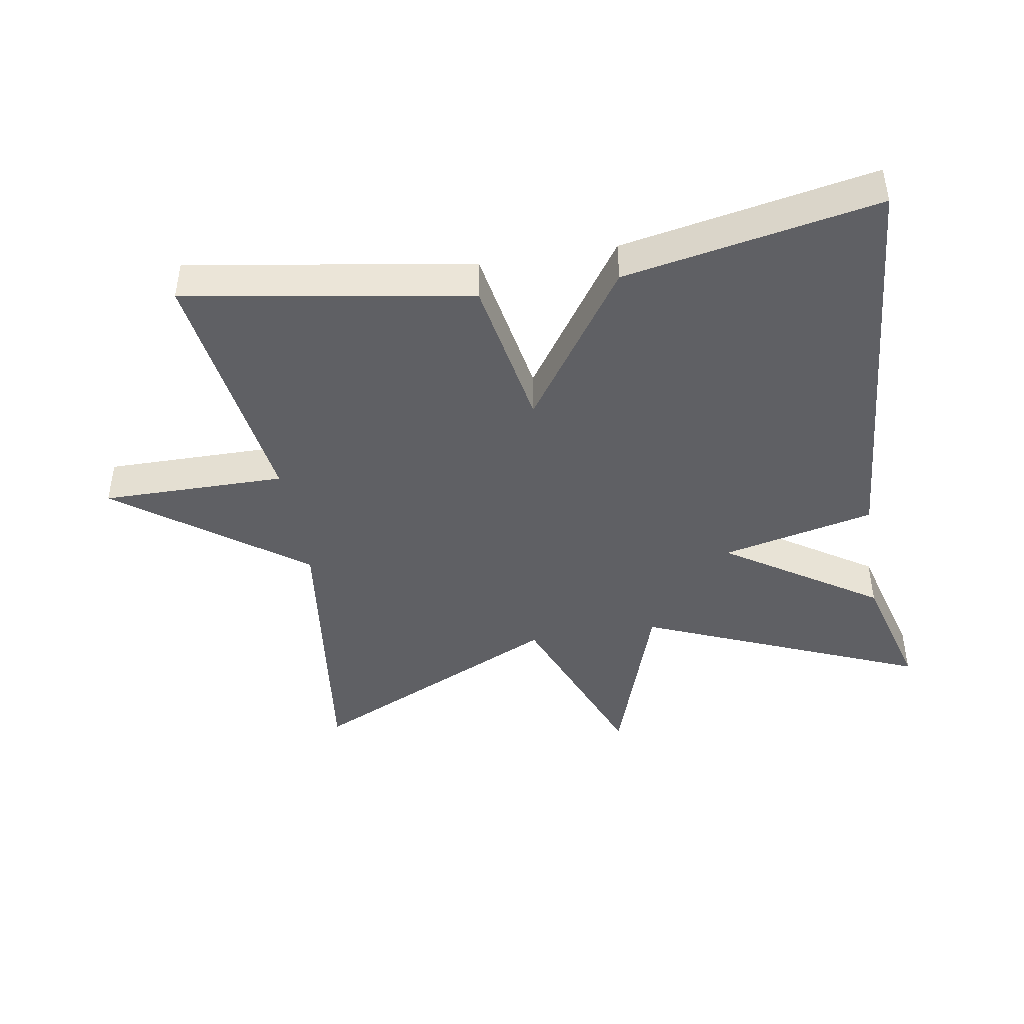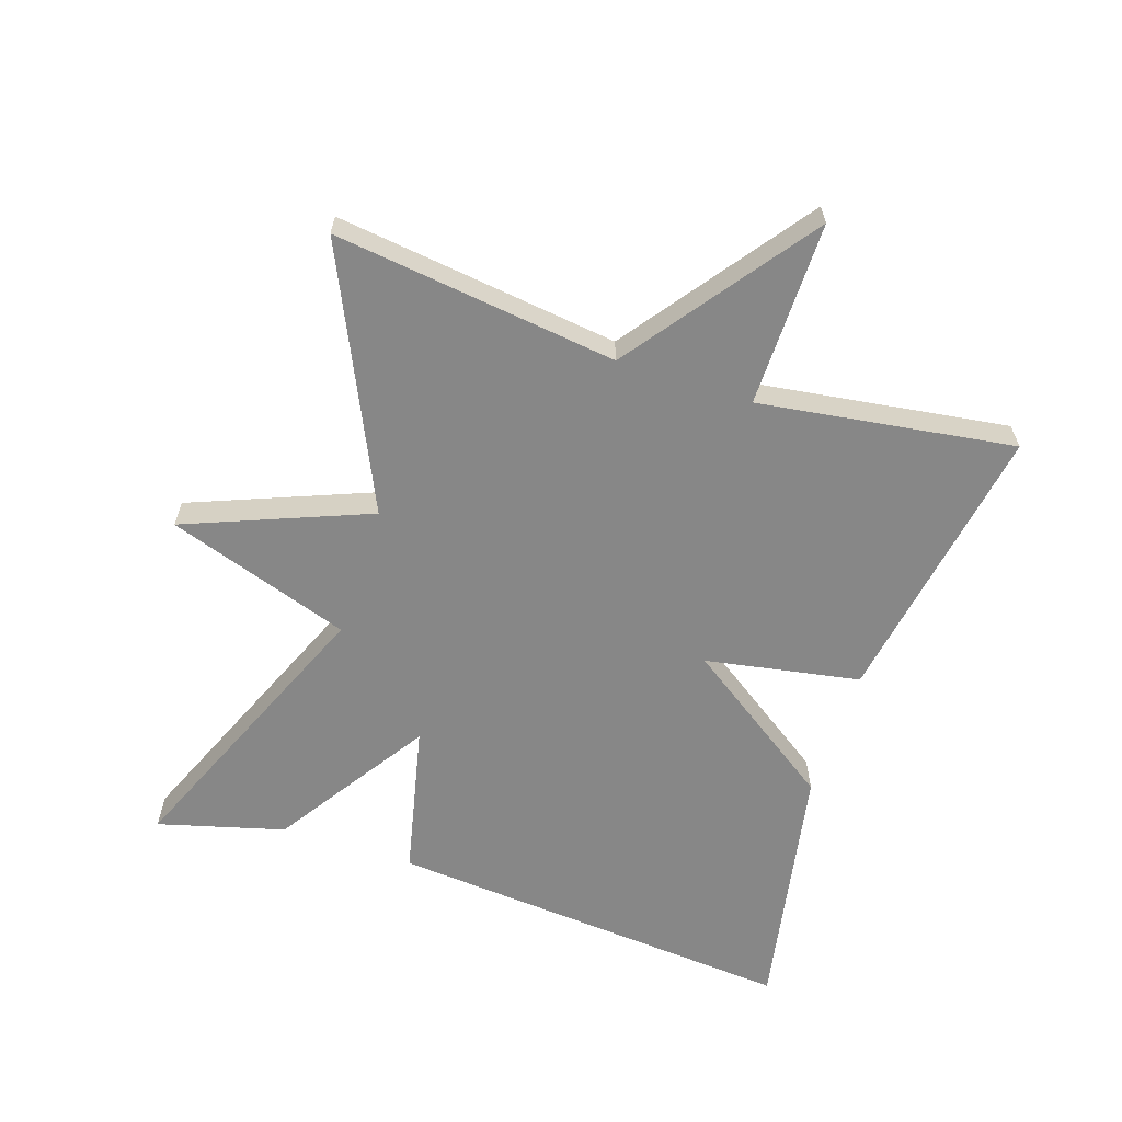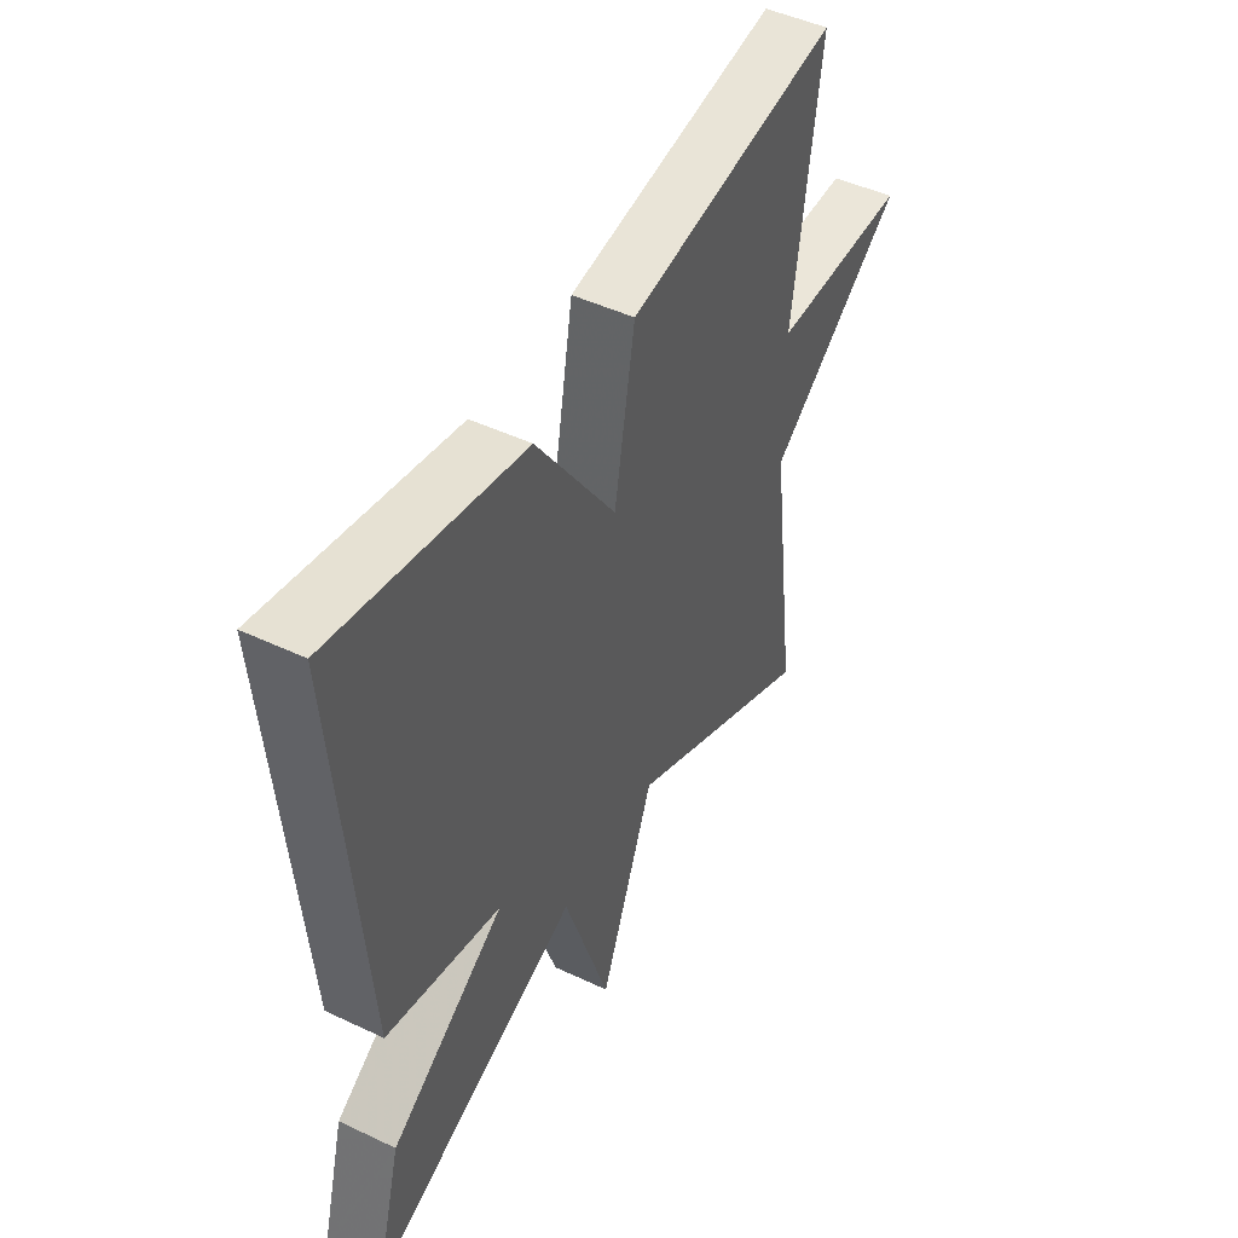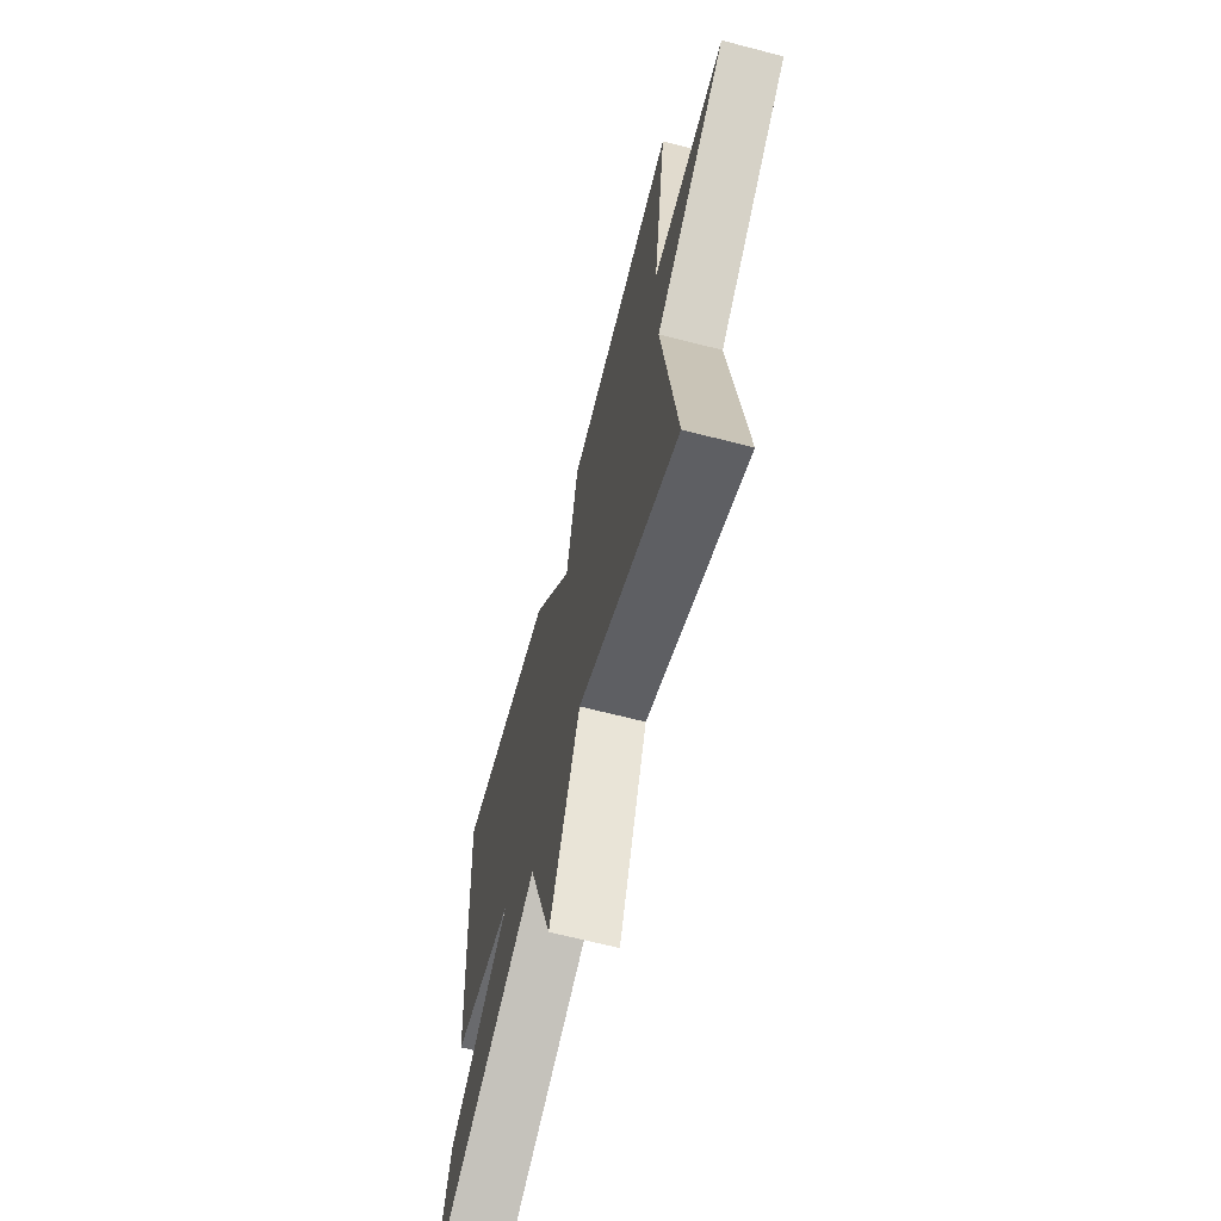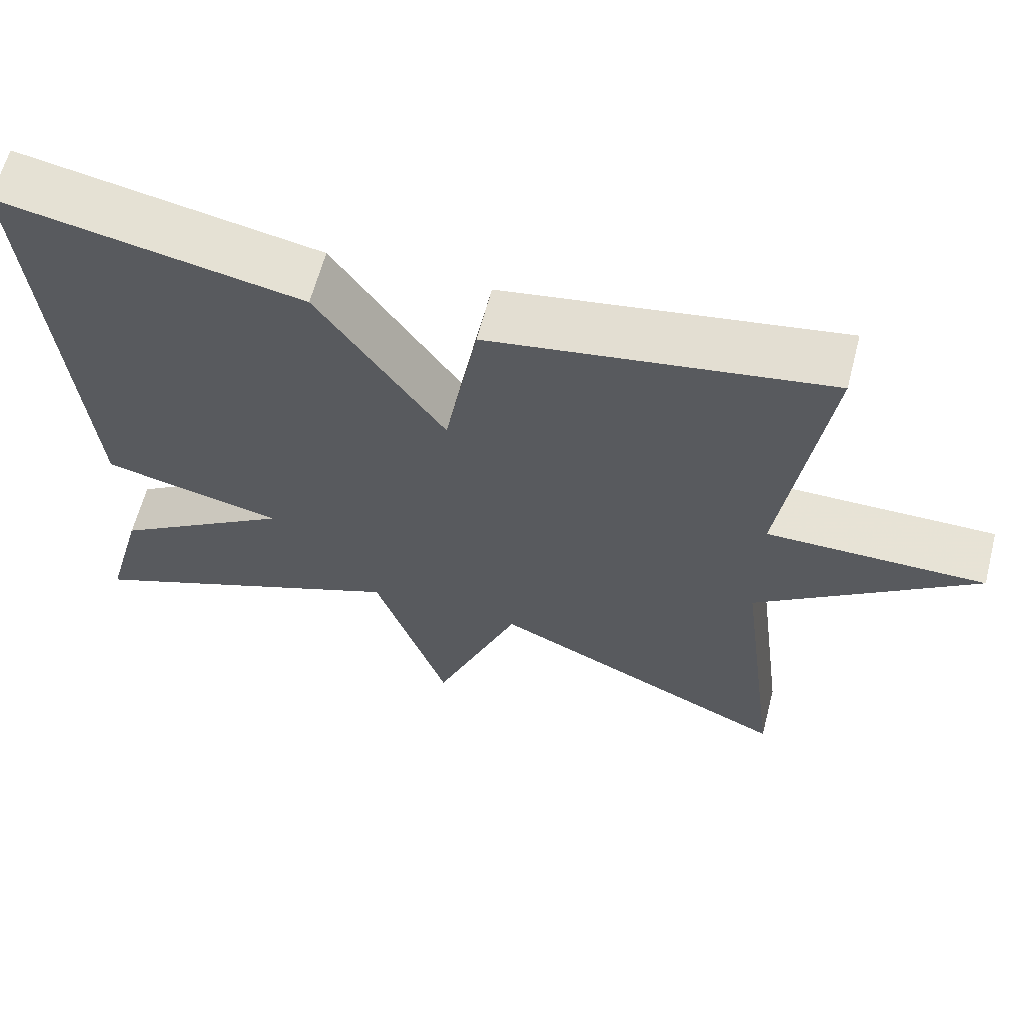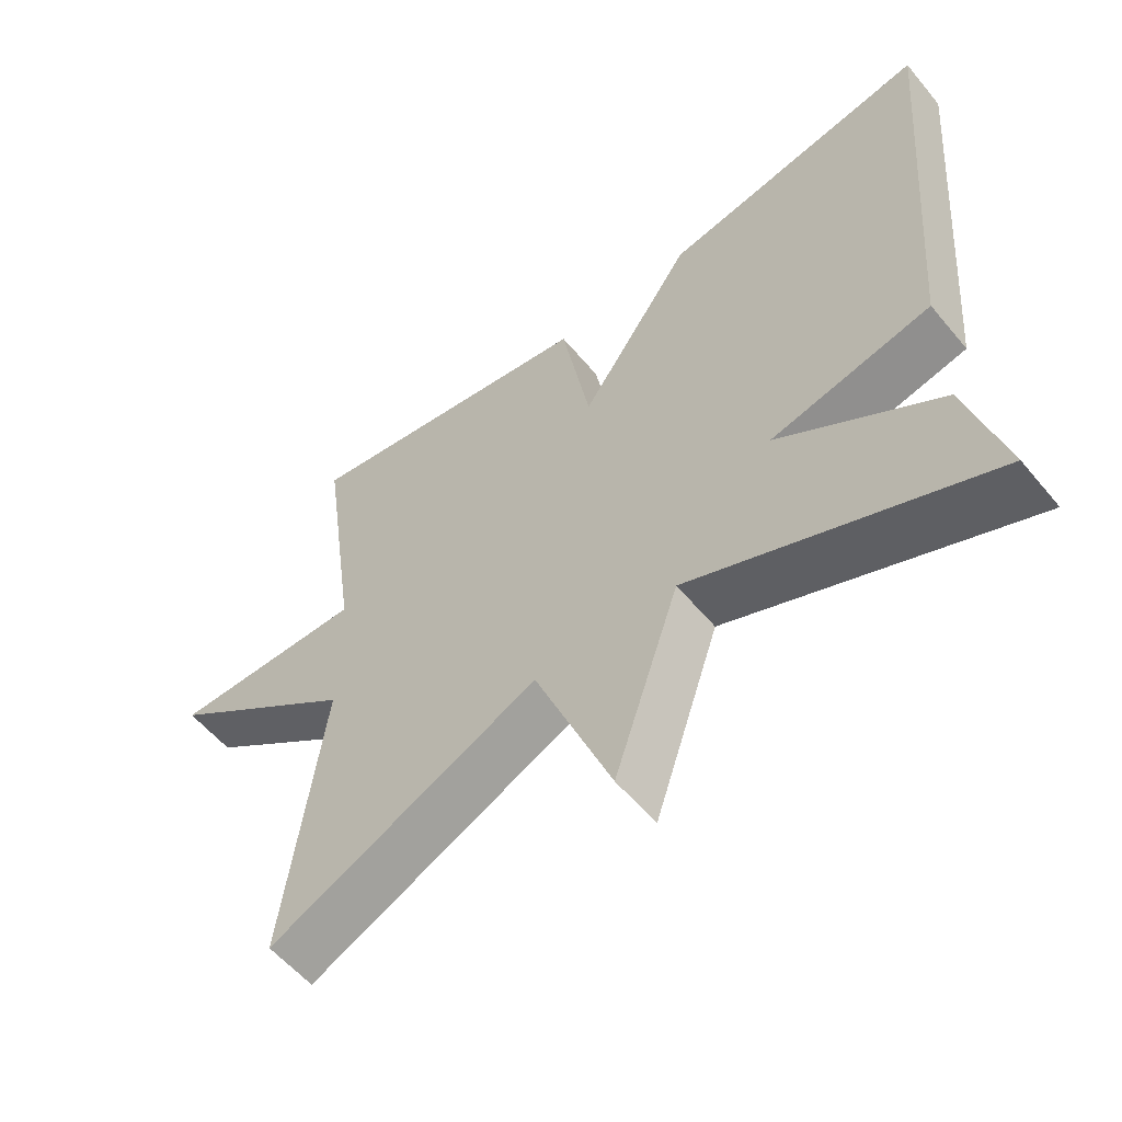
<metadata>
{"format":"obj","ext":"obj","renderer":"f3d","projection":"perspective","resolution":1024,"background":"white","views":[{"elev":-44.0,"azim":9.6,"up":"+Y"},{"elev":-62.3,"azim":-108.2,"up":"+Y"},{"elev":47.1,"azim":118.2,"up":"+Z"},{"elev":-65.6,"azim":-104.6,"up":"+Z"},{"elev":62.5,"azim":-165.4,"up":"+Z"},{"elev":-56.9,"azim":39.2,"up":"+Z"}]}
</metadata>
<code>
v 0.5 0.07 0.5
v 0.449 0.07 -0.112
v 0.222 0.07 -0.163
v 0.449 0.07 -0.312
v 0.5 0.07 -0.5
v 0.081 0.07 -0.324
v -0.011 0.07 -0.596
v -0.119 0.07 -0.324
v -0.5 0.07 -0.5
v -0.446 0.07 -0.079
v -0.72 0.07 0.123
v -0.446 0.07 0.121
v -0.5 0.07 0.5
v -0.077 0.07 0.429
v -0.036 0.07 0.199
v 0.123 0.07 0.429
v 0.5 0 0.5
v 0.449 0 -0.112
v 0.222 0 -0.163
v 0.449 0 -0.312
v 0.5 0 -0.5
v 0.081 0 -0.324
v -0.011 0 -0.596
v -0.119 0 -0.324
v -0.5 0 -0.5
v -0.446 0 -0.079
v -0.72 0 0.123
v -0.446 0 0.121
v -0.5 0 0.5
v -0.077 0 0.429
v -0.036 0 0.199
v 0.123 0 0.429
f 1 2 3
f 16 1 3
f 15 16 3
f 12 13 14 15
f 12 15 3
f 4 5 6
f 3 4 6
f 12 3 6
f 11 12 6
f 10 11 6
f 8 9 10
f 8 10 6
f 6 7 8
f 19 18 17
f 19 17 32
f 19 32 31
f 31 30 29 28
f 19 31 28
f 22 21 20
f 22 20 19
f 22 19 28
f 22 28 27
f 22 27 26
f 26 25 24
f 22 26 24
f 24 23 22
f 1 17 18 2
f 2 18 19 3
f 3 19 20 4
f 4 20 21 5
f 5 21 22 6
f 6 22 23 7
f 7 23 24 8
f 8 24 25 9
f 9 25 26 10
f 10 26 27 11
f 11 27 28 12
f 12 28 29 13
f 13 29 30 14
f 14 30 31 15
f 15 31 32 16
f 16 32 17 1

</code>
